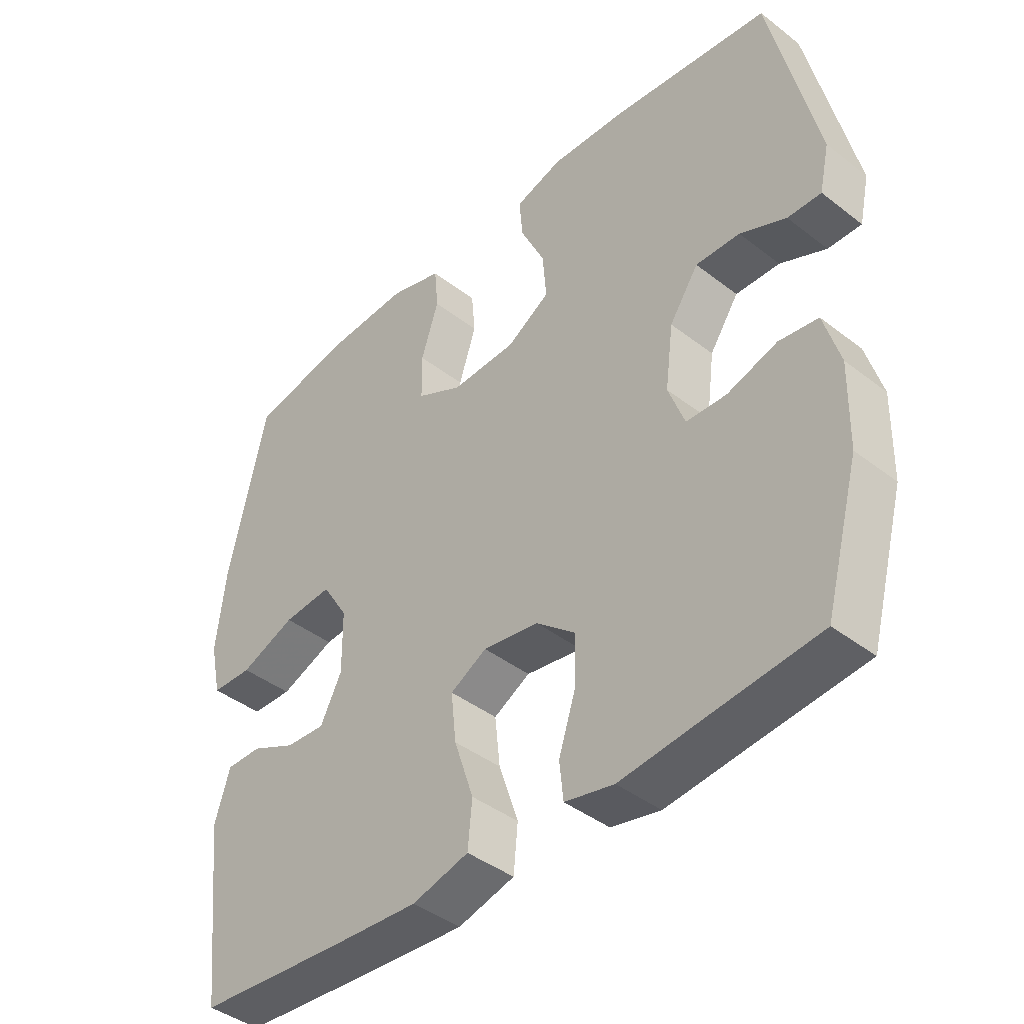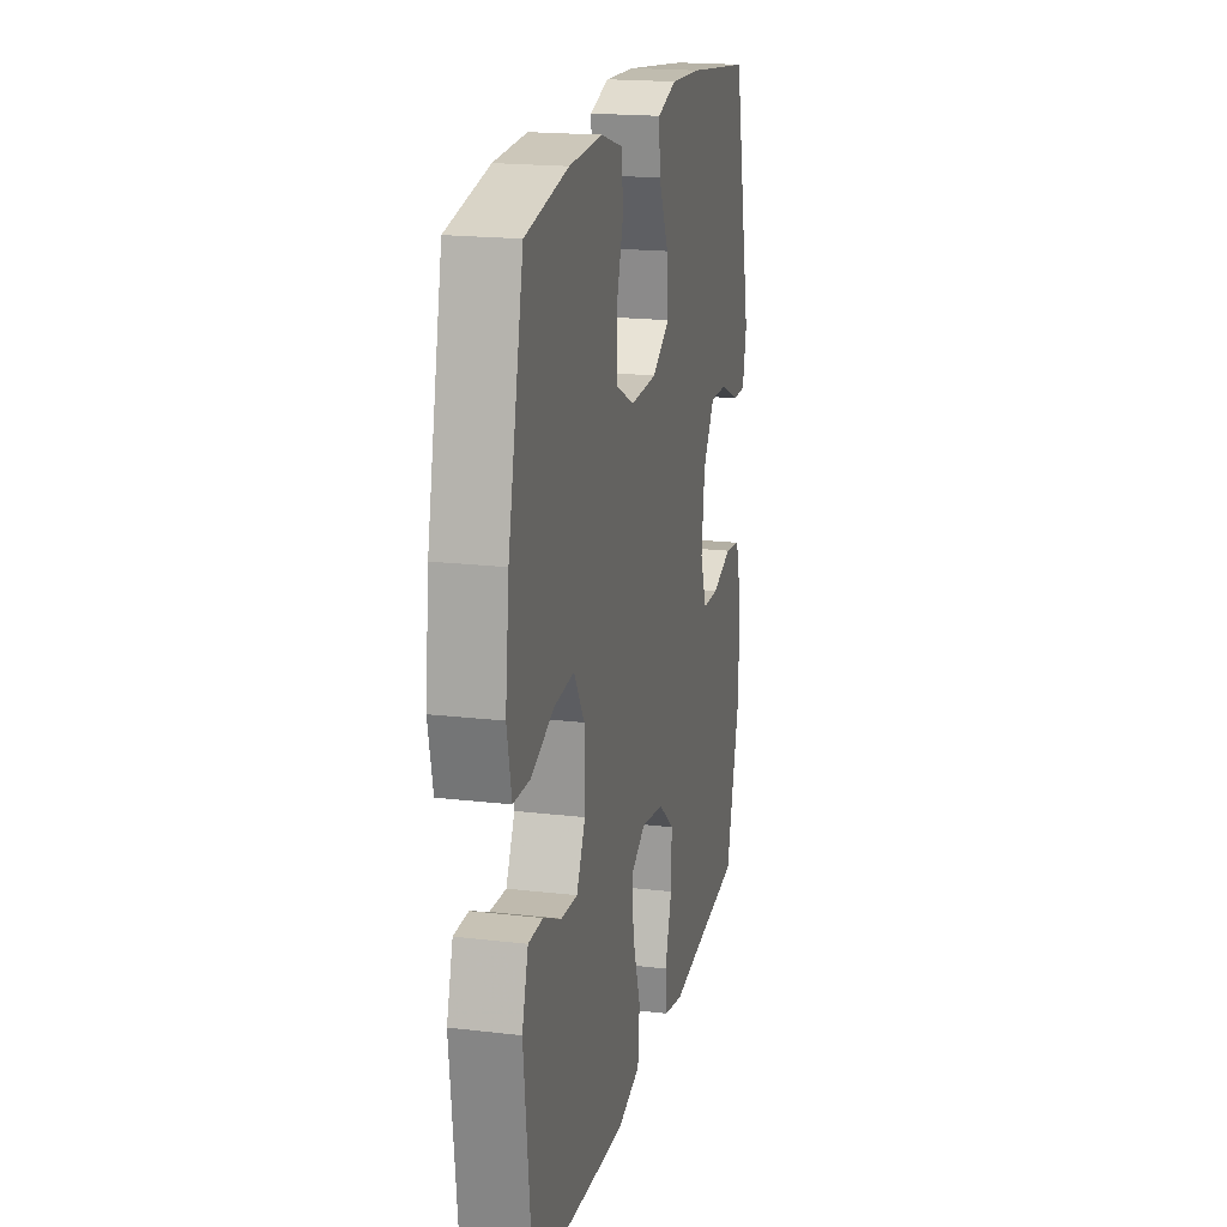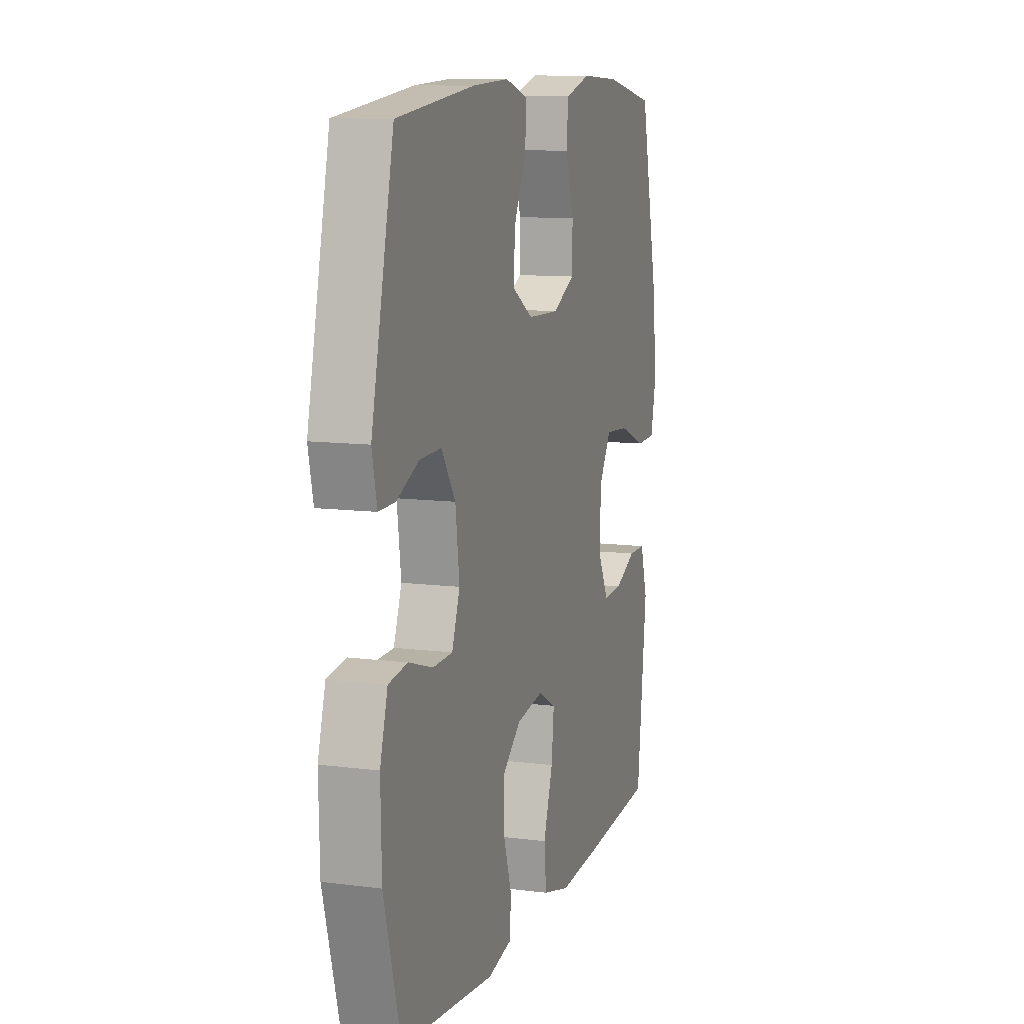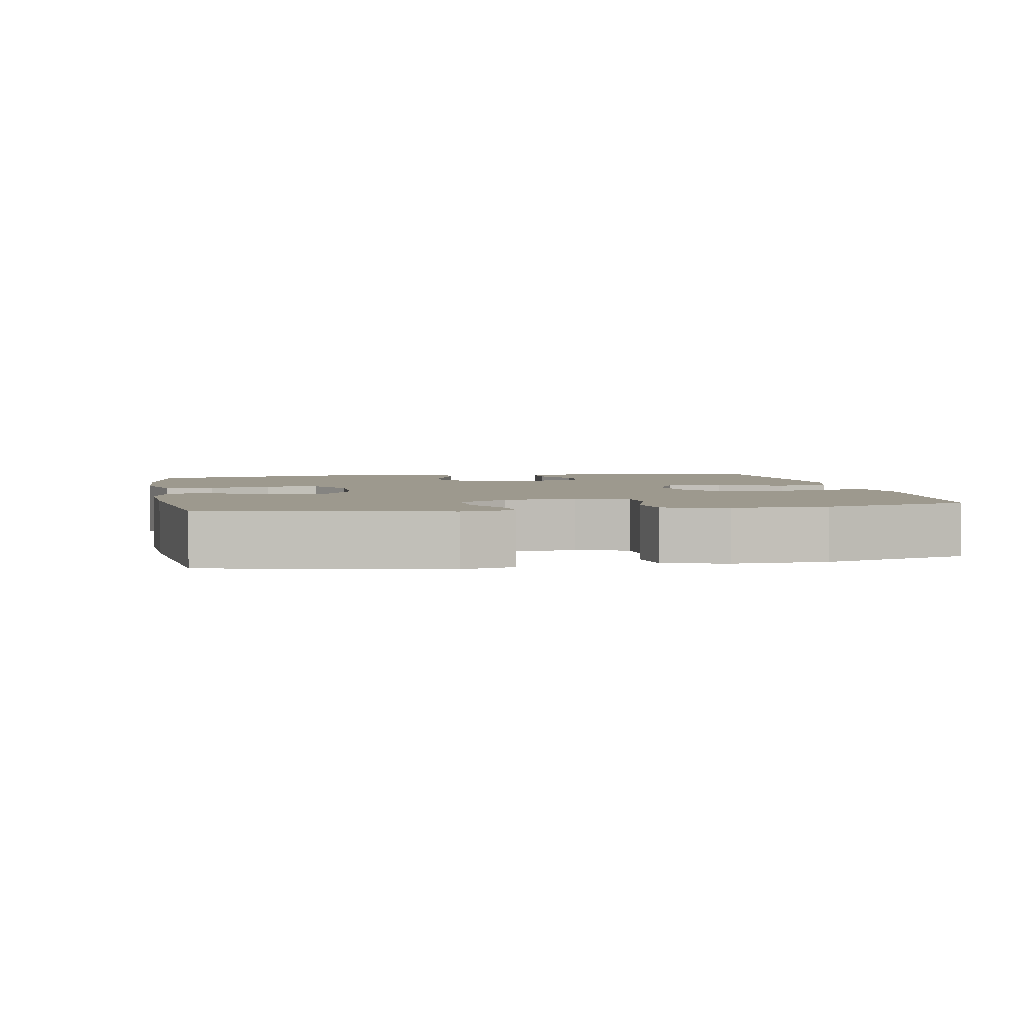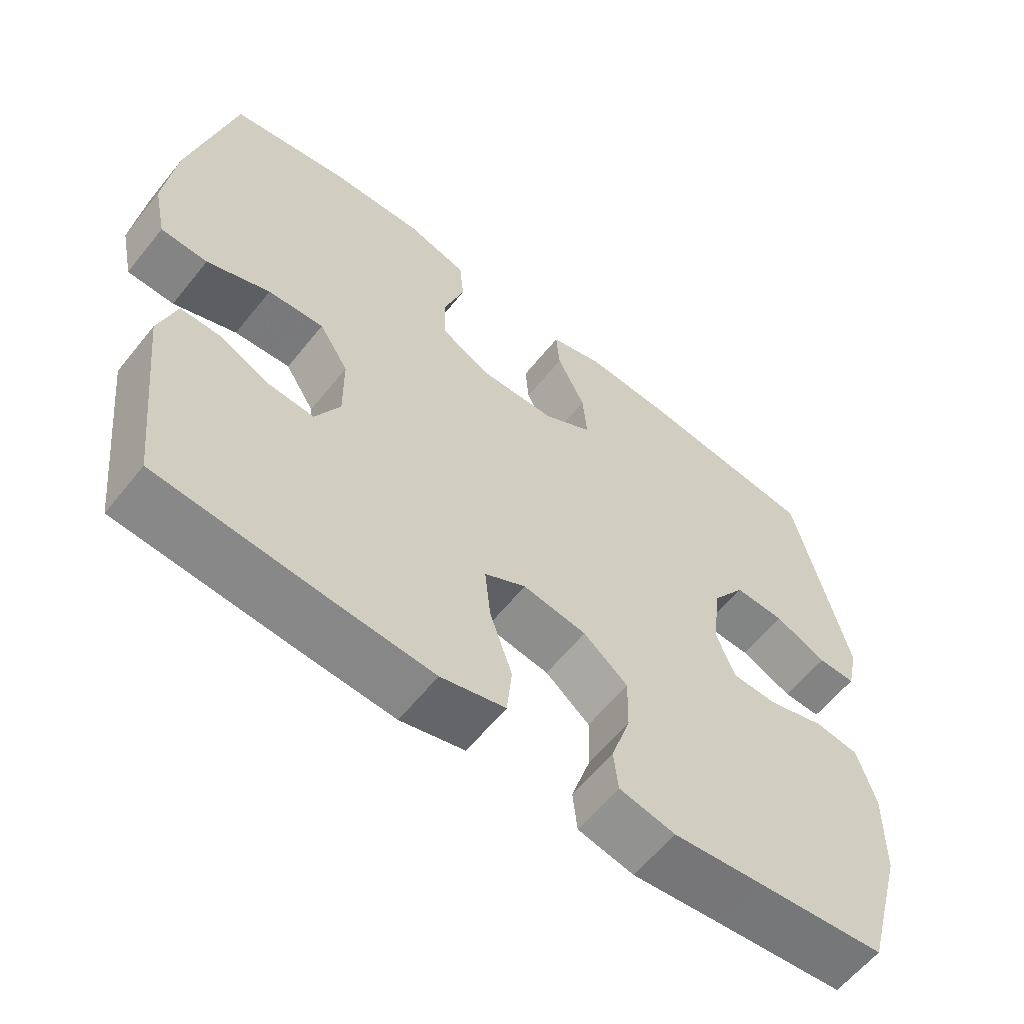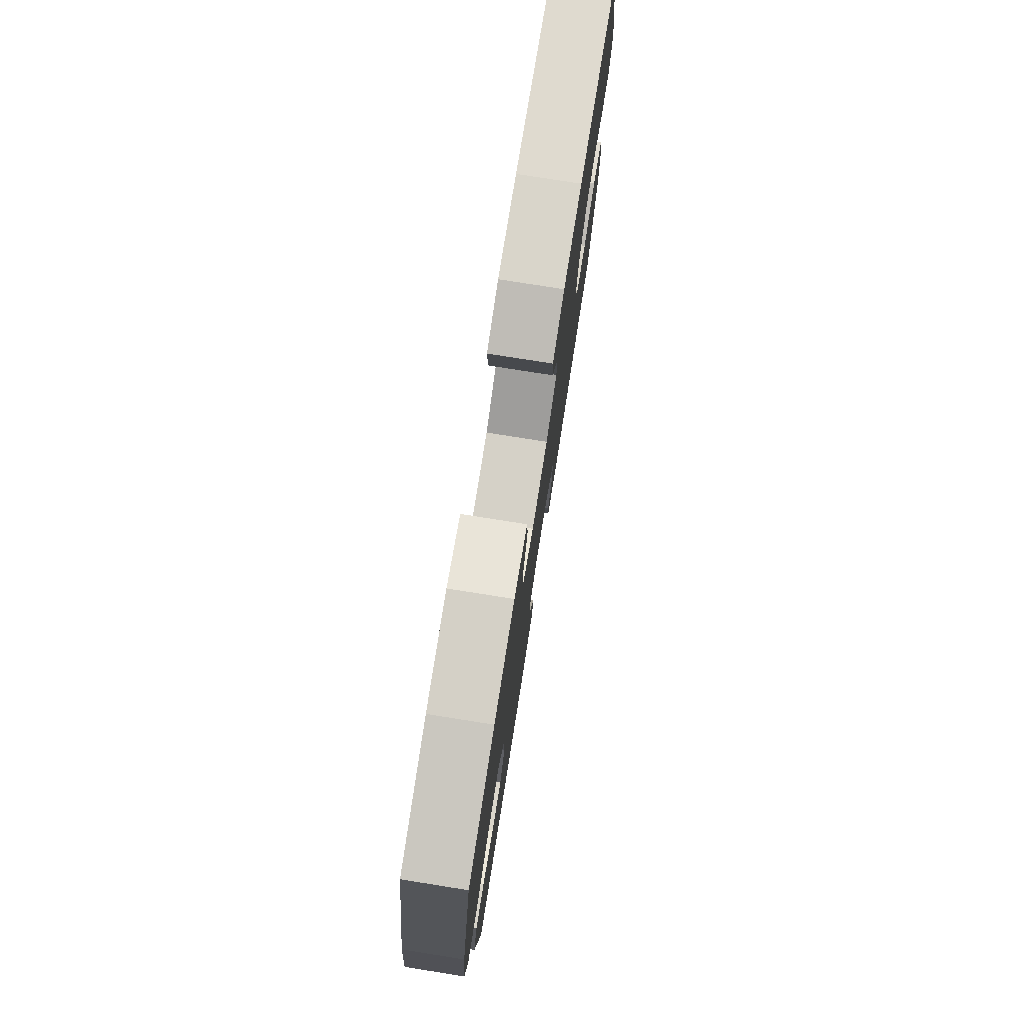
<metadata>
{"format":"obj","ext":"obj","renderer":"f3d","projection":"perspective","resolution":1024,"background":"white","views":[{"elev":-41.9,"azim":47.1,"up":"+Z"},{"elev":19.0,"azim":-77.4,"up":"+Z"},{"elev":10.7,"azim":107.8,"up":"+Z"},{"elev":3.3,"azim":79.1,"up":"+Y"},{"elev":-60.4,"azim":-38.6,"up":"+Z"},{"elev":77.6,"azim":-81.0,"up":"+Z"}]}
</metadata>
<code>
v -0.5 0.07 0.5
v -0.335 0.07 0.531
v -0.206 0.07 0.537
v -0.122 0.07 0.512
v -0.116 0.07 0.445
v -0.144 0.07 0.359
v -0.143 0.07 0.285
v -0.07 0.07 0.248
v 0.033 0.07 0.251
v 0.102 0.07 0.293
v 0.096 0.07 0.367
v 0.057 0.07 0.45
v 0.052 0.07 0.513
v 0.127 0.07 0.536
v 0.247 0.07 0.53
v 0.5 0.07 0.5
v 0.573 0.07 0.177
v 0.557 0.07 0.105
v 0.504 0.07 0.106
v 0.431 0.07 0.139
v 0.361 0.07 0.141
v 0.315 0.07 0.073
v 0.302 0.07 -0.027
v 0.328 0.07 -0.097
v 0.392 0.07 -0.099
v 0.471 0.07 -0.074
v 0.533 0.07 -0.083
v 0.558 0.07 -0.169
v 0.555 0.07 -0.299
v 0.5 0.07 -0.5
v 0.315 0.07 -0.519
v 0.196 0.07 -0.532
v 0.118 0.07 -0.515
v 0.112 0.07 -0.456
v 0.139 0.07 -0.373
v 0.141 0.07 -0.295
v 0.079 0.07 -0.244
v -0.01 0.07 -0.23
v -0.068 0.07 -0.262
v -0.06 0.07 -0.339
v -0.029 0.07 -0.432
v -0.036 0.07 -0.504
v -0.126 0.07 -0.528
v -0.262 0.07 -0.519
v -0.5 0.07 -0.5
v -0.532 0.07 -0.216
v -0.508 0.07 -0.137
v -0.452 0.07 -0.137
v -0.381 0.07 -0.17
v -0.318 0.07 -0.174
v -0.284 0.07 -0.107
v -0.285 0.07 -0.009
v -0.326 0.07 0.057
v -0.404 0.07 0.051
v -0.492 0.07 0.016
v -0.557 0.07 0.018
v -0.575 0.07 0.102
v -0.56 0.07 0.234
v -0.5 0 0.5
v -0.335 0 0.531
v -0.206 0 0.537
v -0.122 0 0.512
v -0.116 0 0.445
v -0.144 0 0.359
v -0.143 0 0.285
v -0.07 0 0.248
v 0.033 0 0.251
v 0.102 0 0.293
v 0.096 0 0.367
v 0.057 0 0.45
v 0.052 0 0.513
v 0.127 0 0.536
v 0.247 0 0.53
v 0.5 0 0.5
v 0.573 0 0.177
v 0.557 0 0.105
v 0.504 0 0.106
v 0.431 0 0.139
v 0.361 0 0.141
v 0.315 0 0.073
v 0.302 0 -0.027
v 0.328 0 -0.097
v 0.392 0 -0.099
v 0.471 0 -0.074
v 0.533 0 -0.083
v 0.558 0 -0.169
v 0.555 0 -0.299
v 0.5 0 -0.5
v 0.315 0 -0.519
v 0.196 0 -0.532
v 0.118 0 -0.515
v 0.112 0 -0.456
v 0.139 0 -0.373
v 0.141 0 -0.295
v 0.079 0 -0.244
v -0.01 0 -0.23
v -0.068 0 -0.262
v -0.06 0 -0.339
v -0.029 0 -0.432
v -0.036 0 -0.504
v -0.126 0 -0.528
v -0.262 0 -0.519
v -0.5 0 -0.5
v -0.532 0 -0.216
v -0.508 0 -0.137
v -0.452 0 -0.137
v -0.381 0 -0.17
v -0.318 0 -0.174
v -0.284 0 -0.107
v -0.285 0 -0.009
v -0.326 0 0.057
v -0.404 0 0.051
v -0.492 0 0.016
v -0.557 0 0.018
v -0.575 0 0.102
v -0.56 0 0.234
f 54 55 56 57
f 53 54 57 58
f 46 47 48 49
f 46 49 50
f 45 46 50
f 44 45 50
f 43 44 50 51
f 40 41 42 43
f 39 40 43 51
f 32 33 34 35
f 31 32 35 36
f 30 31 36
f 29 30 36 37
f 25 26 27 28
f 24 25 28 29
f 17 18 19 20
f 17 20 21
f 16 17 21
f 15 16 21 22
f 11 12 13 14
f 10 11 14 15
f 3 4 5 6
f 3 6 7
f 2 3 7
f 53 58 1 2
f 52 53 2 7
f 38 39 51 52
f 38 52 7 8
f 24 29 37 38
f 23 24 38 8
f 10 15 22 23
f 9 10 23
f 8 9 23
f 115 114 113 112
f 116 115 112 111
f 107 106 105 104
f 108 107 104
f 108 104 103
f 108 103 102
f 109 108 102 101
f 101 100 99 98
f 109 101 98 97
f 93 92 91 90
f 94 93 90 89
f 94 89 88
f 95 94 88 87
f 86 85 84 83
f 87 86 83 82
f 78 77 76 75
f 79 78 75
f 79 75 74
f 80 79 74 73
f 72 71 70 69
f 73 72 69 68
f 64 63 62 61
f 65 64 61
f 65 61 60
f 60 59 116 111
f 65 60 111 110
f 110 109 97 96
f 66 65 110 96
f 96 95 87 82
f 66 96 82 81
f 81 80 73 68
f 81 68 67
f 81 67 66
f 1 59 60 2
f 2 60 61 3
f 3 61 62 4
f 4 62 63 5
f 5 63 64 6
f 6 64 65 7
f 7 65 66 8
f 8 66 67 9
f 9 67 68 10
f 10 68 69 11
f 11 69 70 12
f 12 70 71 13
f 13 71 72 14
f 14 72 73 15
f 15 73 74 16
f 16 74 75 17
f 17 75 76 18
f 18 76 77 19
f 19 77 78 20
f 20 78 79 21
f 21 79 80 22
f 22 80 81 23
f 23 81 82 24
f 24 82 83 25
f 25 83 84 26
f 26 84 85 27
f 27 85 86 28
f 28 86 87 29
f 29 87 88 30
f 30 88 89 31
f 31 89 90 32
f 32 90 91 33
f 33 91 92 34
f 34 92 93 35
f 35 93 94 36
f 36 94 95 37
f 37 95 96 38
f 38 96 97 39
f 39 97 98 40
f 40 98 99 41
f 41 99 100 42
f 42 100 101 43
f 43 101 102 44
f 44 102 103 45
f 45 103 104 46
f 46 104 105 47
f 47 105 106 48
f 48 106 107 49
f 49 107 108 50
f 50 108 109 51
f 51 109 110 52
f 52 110 111 53
f 53 111 112 54
f 54 112 113 55
f 55 113 114 56
f 56 114 115 57
f 57 115 116 58
f 58 116 59 1

</code>
